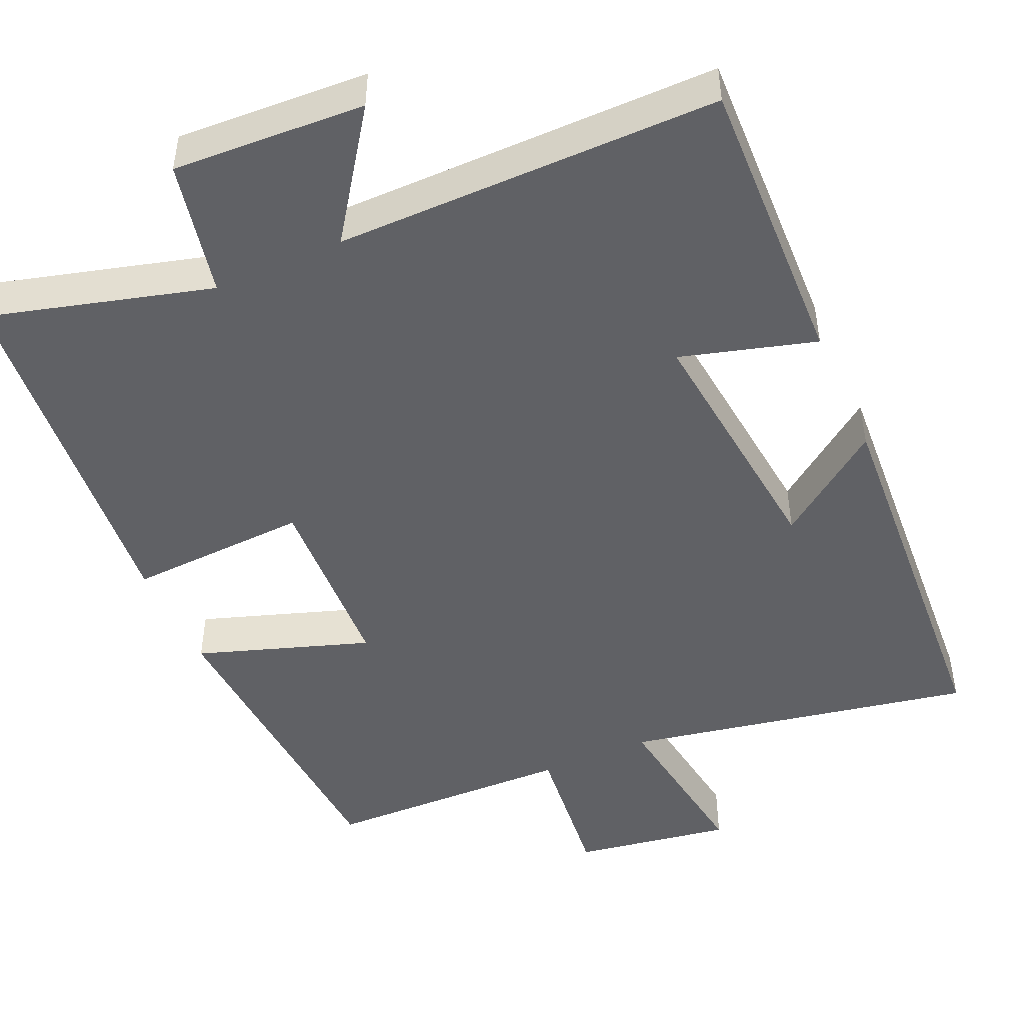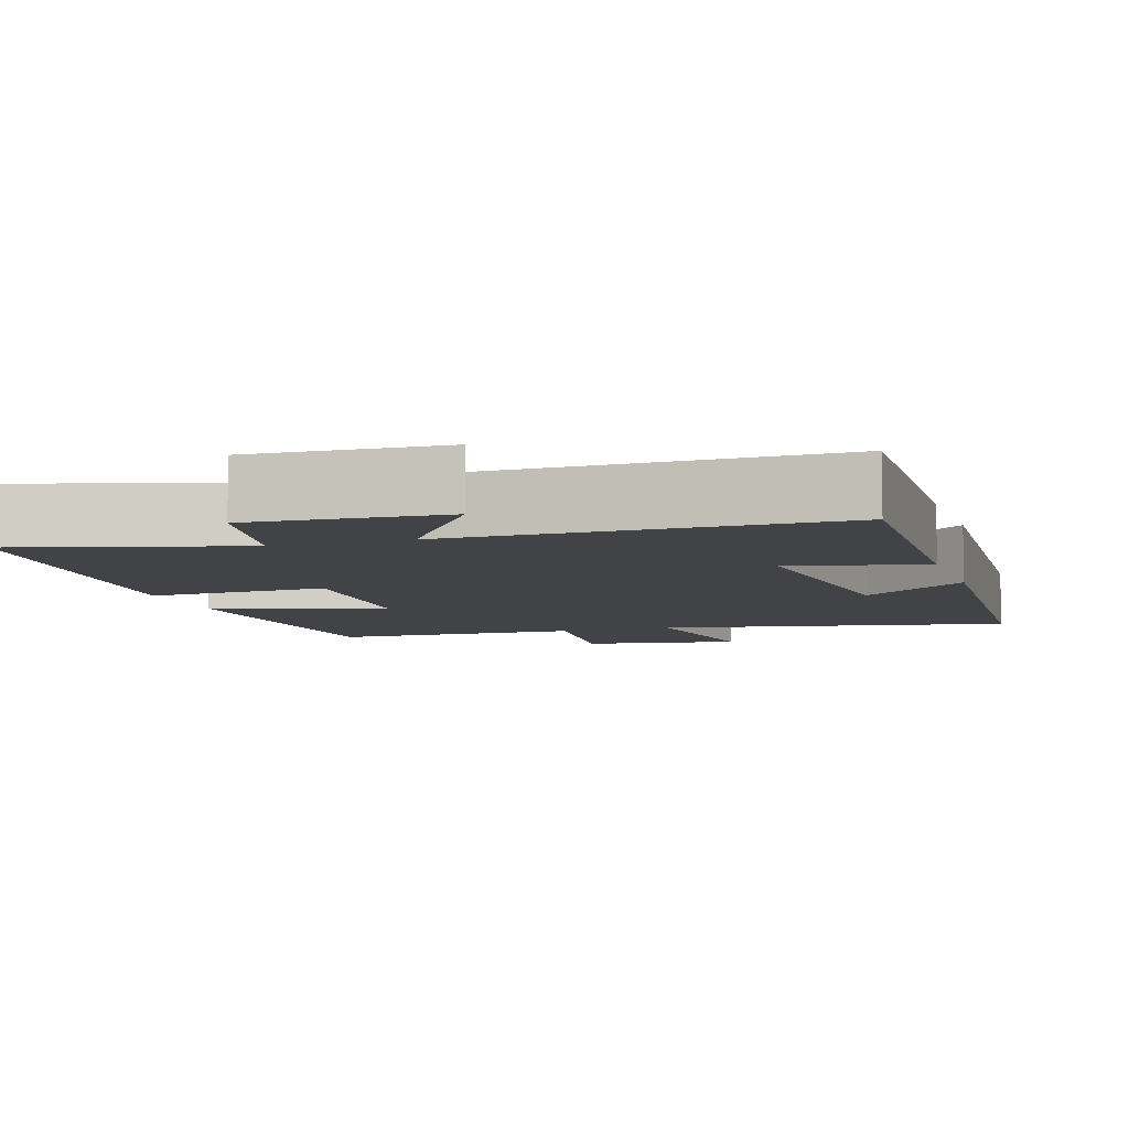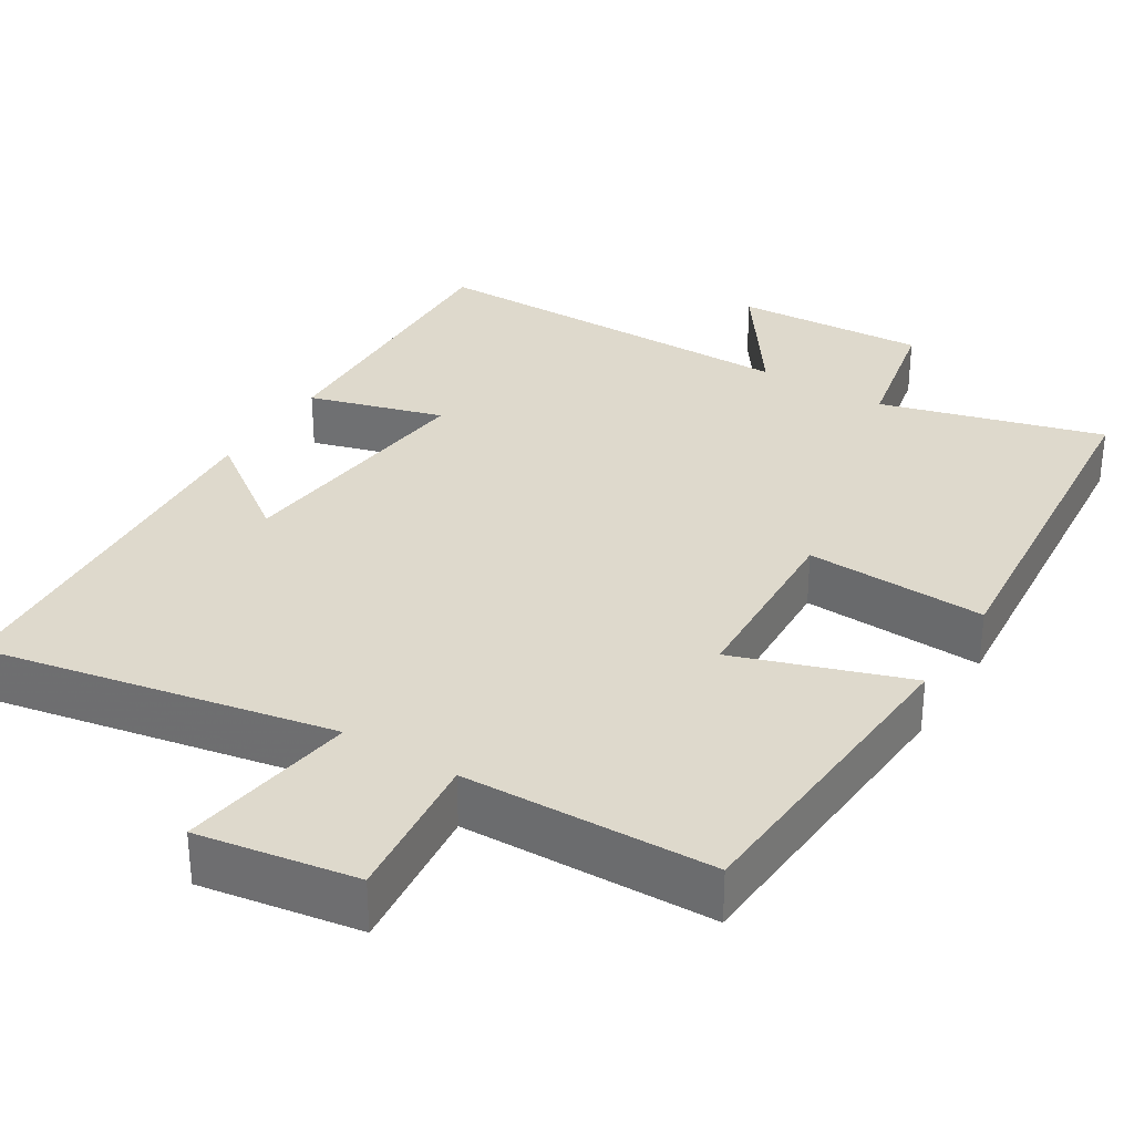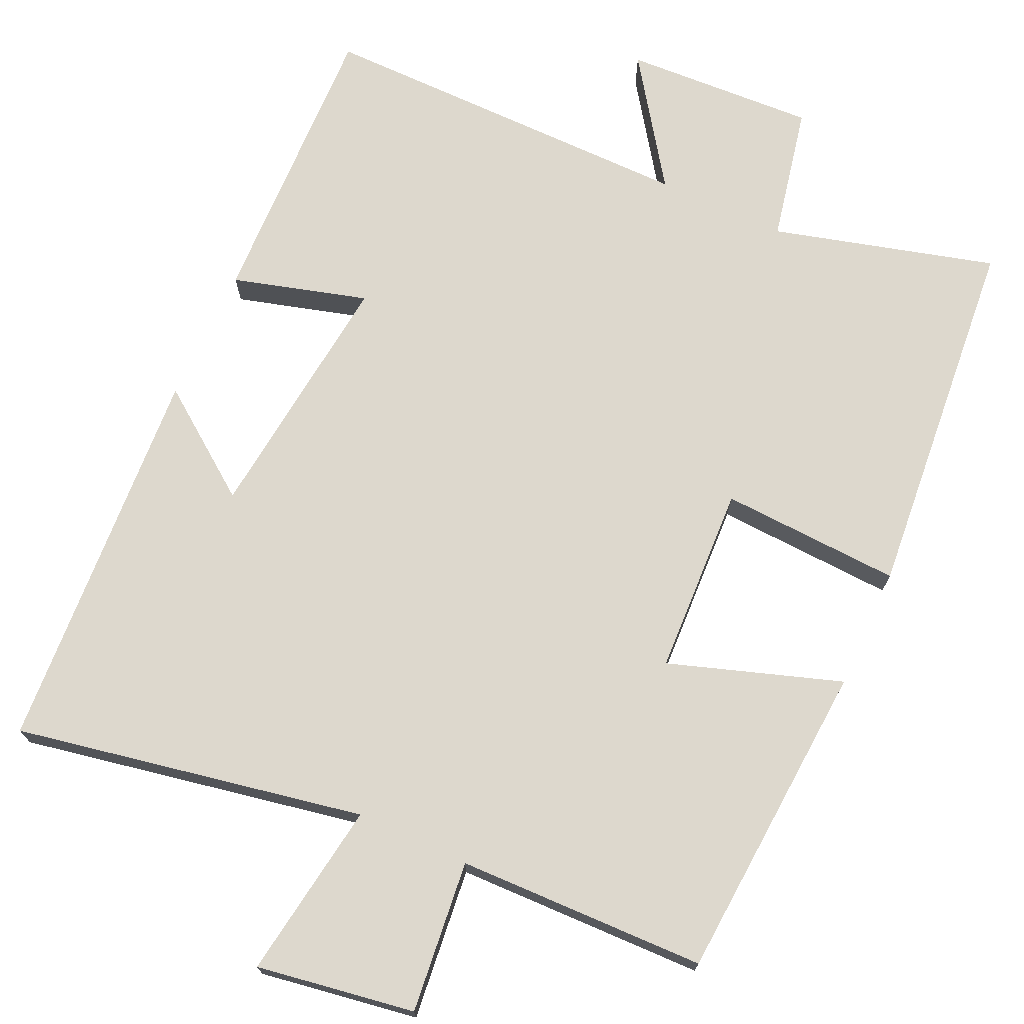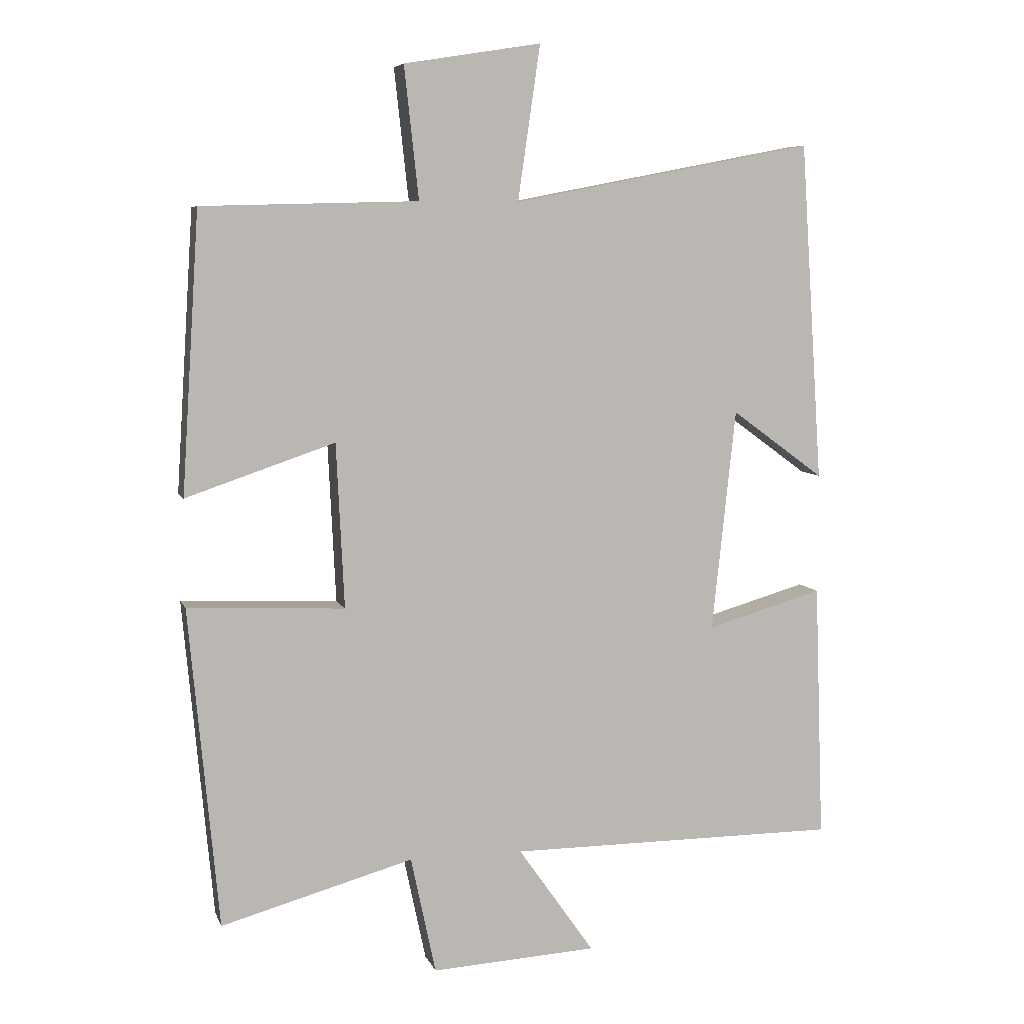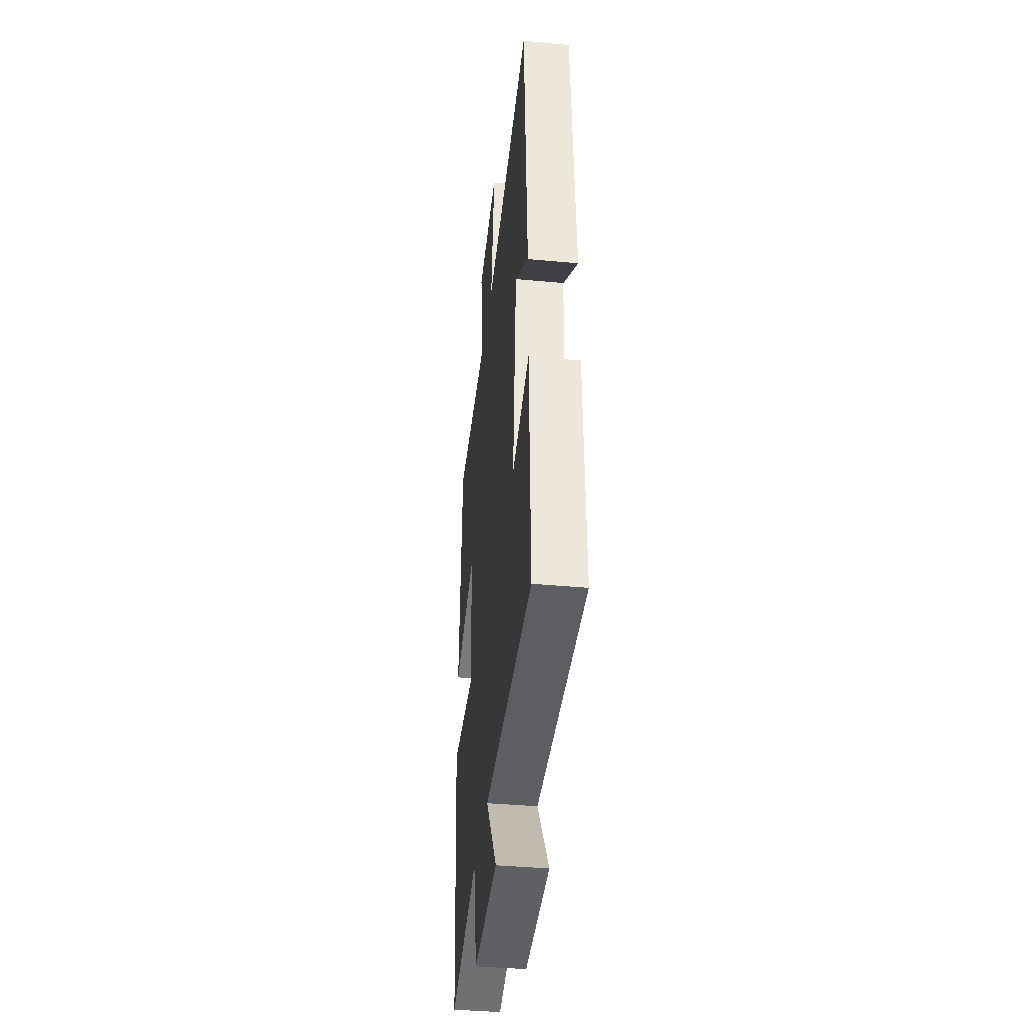
<metadata>
{"format":"obj","ext":"obj","renderer":"f3d","projection":"perspective","resolution":1024,"background":"white","views":[{"elev":-47.7,"azim":-155.9,"up":"+Y"},{"elev":-7.0,"azim":-162.1,"up":"+Y"},{"elev":32.1,"azim":31.8,"up":"+Y"},{"elev":72.1,"azim":24.9,"up":"+Y"},{"elev":6.8,"azim":164.9,"up":"+Z"},{"elev":-39.3,"azim":-96.6,"up":"+Z"}]}
</metadata>
<code>
v 0.455 0.07 -0.581
v 0.163 0.07 -0.5
v 0.125 0.07 -0.679
v -0.127 0.07 -0.665
v -0.011 0.07 -0.5
v -0.514 0.07 -0.5
v -0.5 0.07 -0.11
v -0.323 0.07 -0.161
v -0.359 0.07 0.177
v -0.5 0.07 0.074
v -0.466 0.07 0.589
v -0.007 0.07 0.5
v -0.041 0.07 0.734
v 0.167 0.07 0.7
v 0.145 0.07 0.5
v 0.473 0.07 0.491
v 0.5 0.07 0.067
v 0.274 0.07 0.144
v 0.262 0.07 -0.106
v 0.5 0.07 -0.095
v 0.455 0 -0.581
v 0.163 0 -0.5
v 0.125 0 -0.679
v -0.127 0 -0.665
v -0.011 0 -0.5
v -0.514 0 -0.5
v -0.5 0 -0.11
v -0.323 0 -0.161
v -0.359 0 0.177
v -0.5 0 0.074
v -0.466 0 0.589
v -0.007 0 0.5
v -0.041 0 0.734
v 0.167 0 0.7
v 0.145 0 0.5
v 0.473 0 0.491
v 0.5 0 0.067
v 0.274 0 0.144
v 0.262 0 -0.106
v 0.5 0 -0.095
f 19 20 1 2
f 18 19 2
f 15 16 17 18
f 15 18 2 3
f 12 13 14 15
f 12 15 3
f 9 10 11 12
f 8 9 12
f 5 6 7 8
f 5 8 12
f 3 4 5
f 3 5 12
f 22 21 40 39
f 22 39 38
f 38 37 36 35
f 23 22 38 35
f 35 34 33 32
f 23 35 32
f 32 31 30 29
f 32 29 28
f 28 27 26 25
f 32 28 25
f 25 24 23
f 32 25 23
f 1 21 22 2
f 2 22 23 3
f 3 23 24 4
f 4 24 25 5
f 5 25 26 6
f 6 26 27 7
f 7 27 28 8
f 8 28 29 9
f 9 29 30 10
f 10 30 31 11
f 11 31 32 12
f 12 32 33 13
f 13 33 34 14
f 14 34 35 15
f 15 35 36 16
f 16 36 37 17
f 17 37 38 18
f 18 38 39 19
f 19 39 40 20
f 20 40 21 1

</code>
